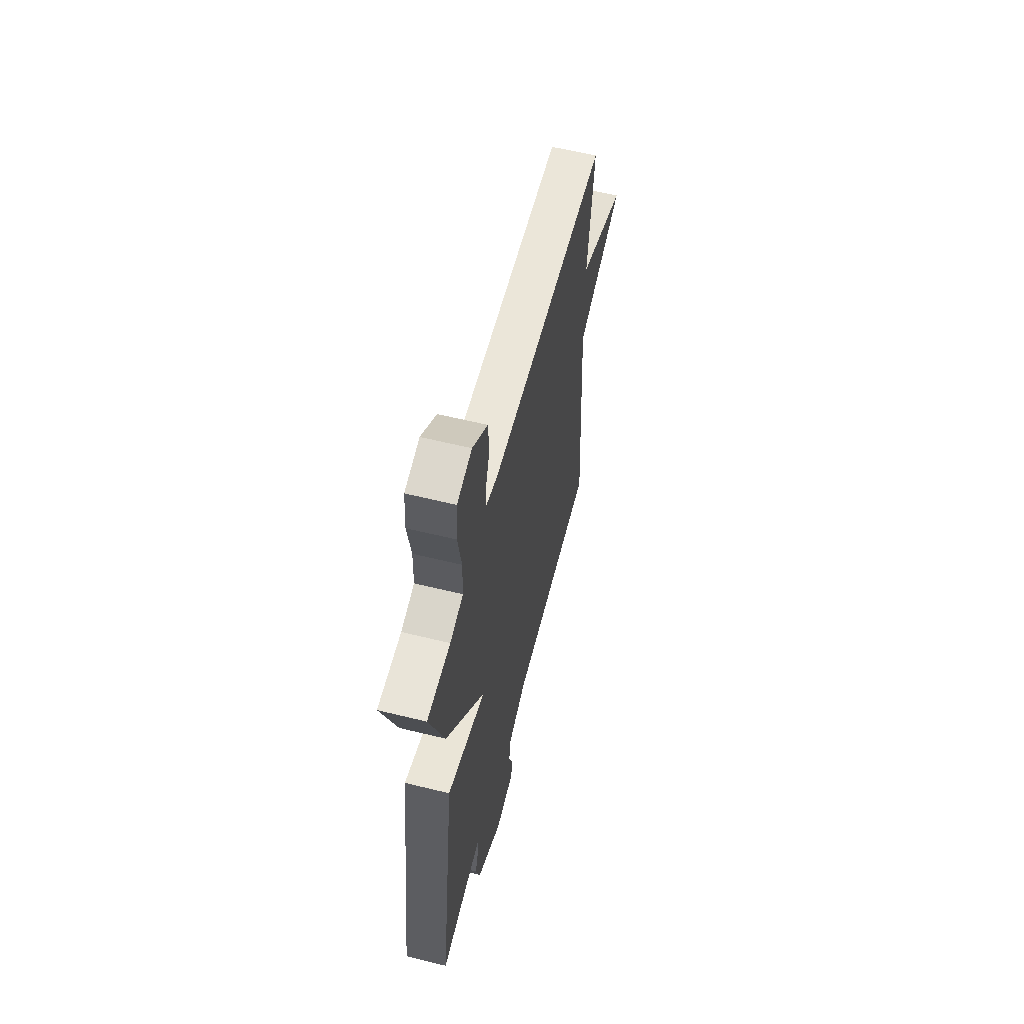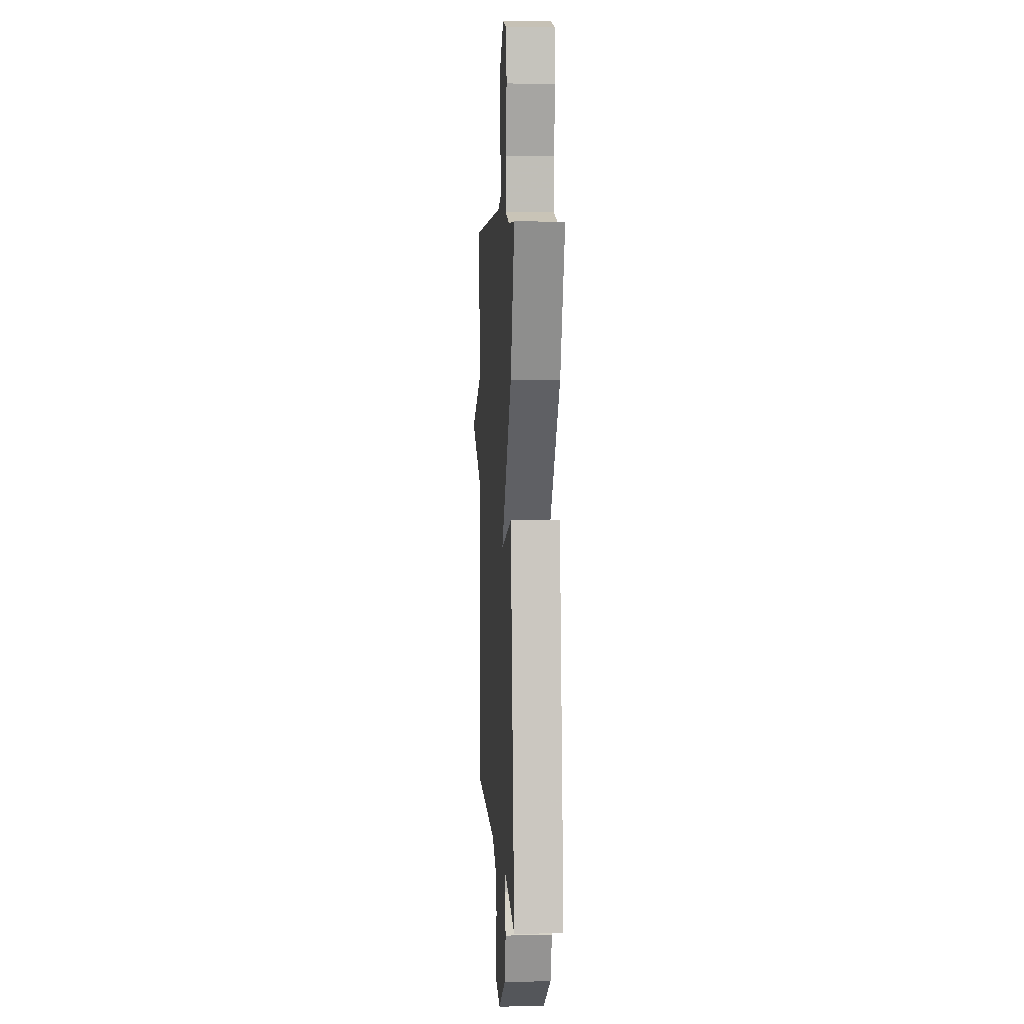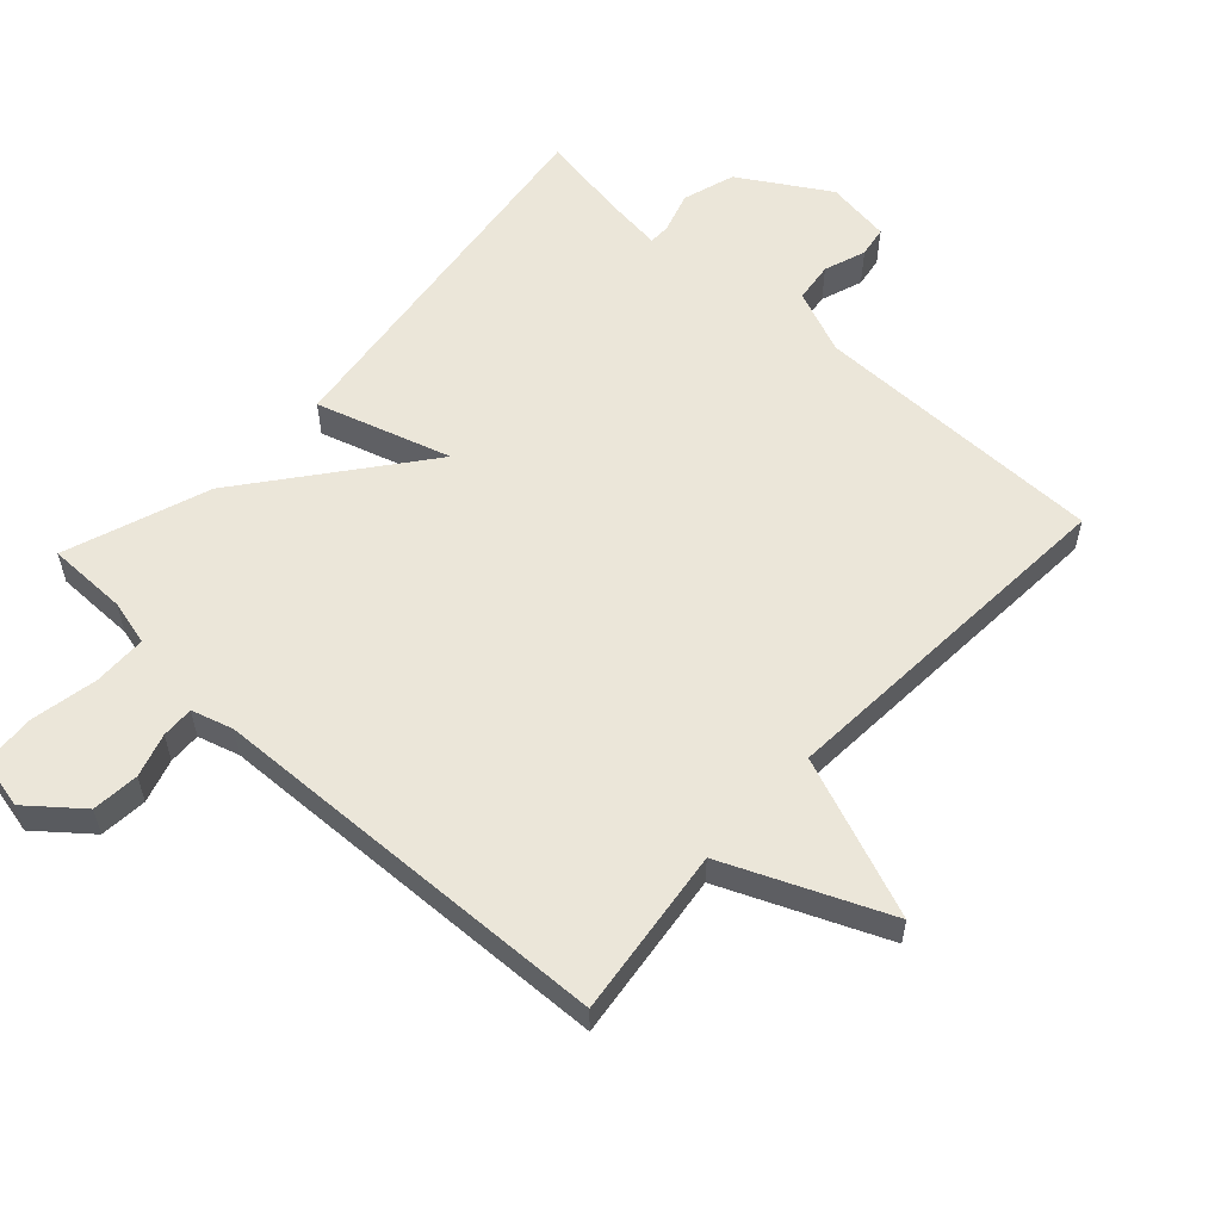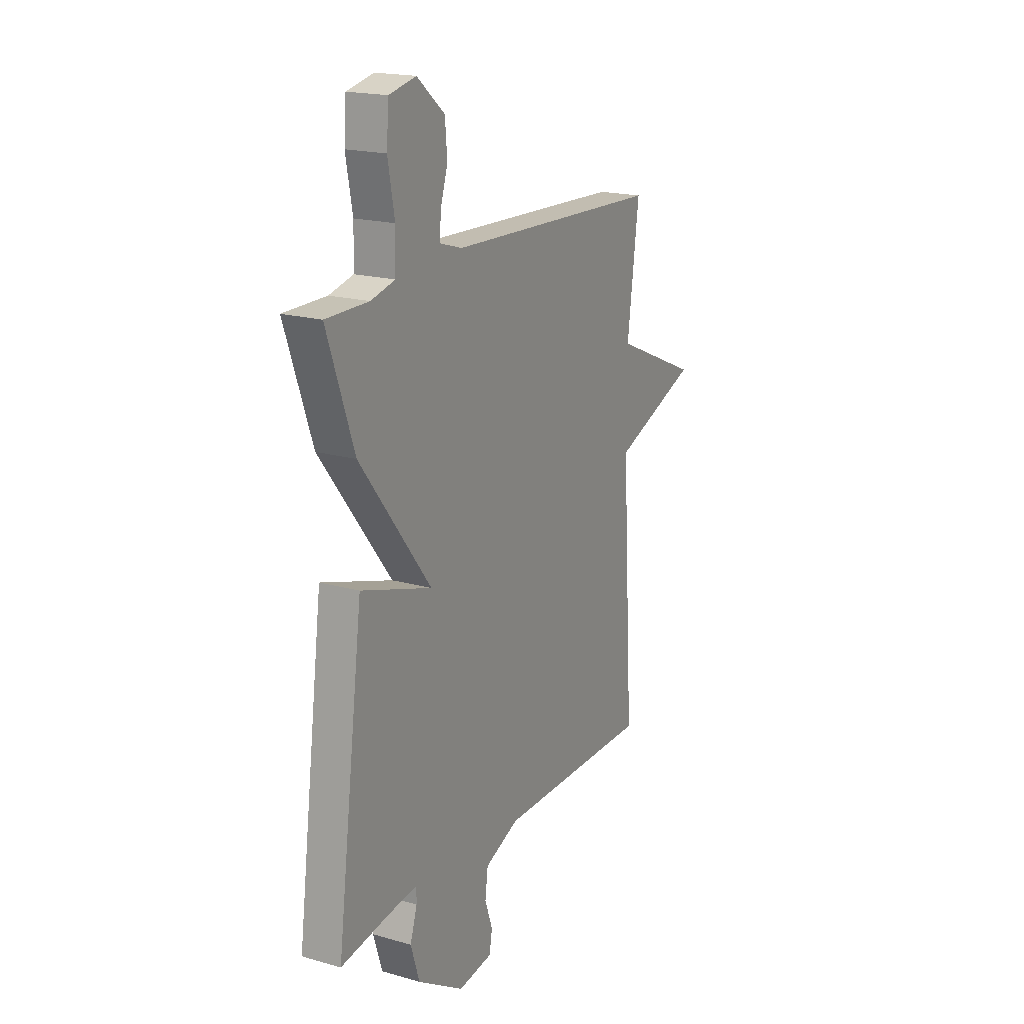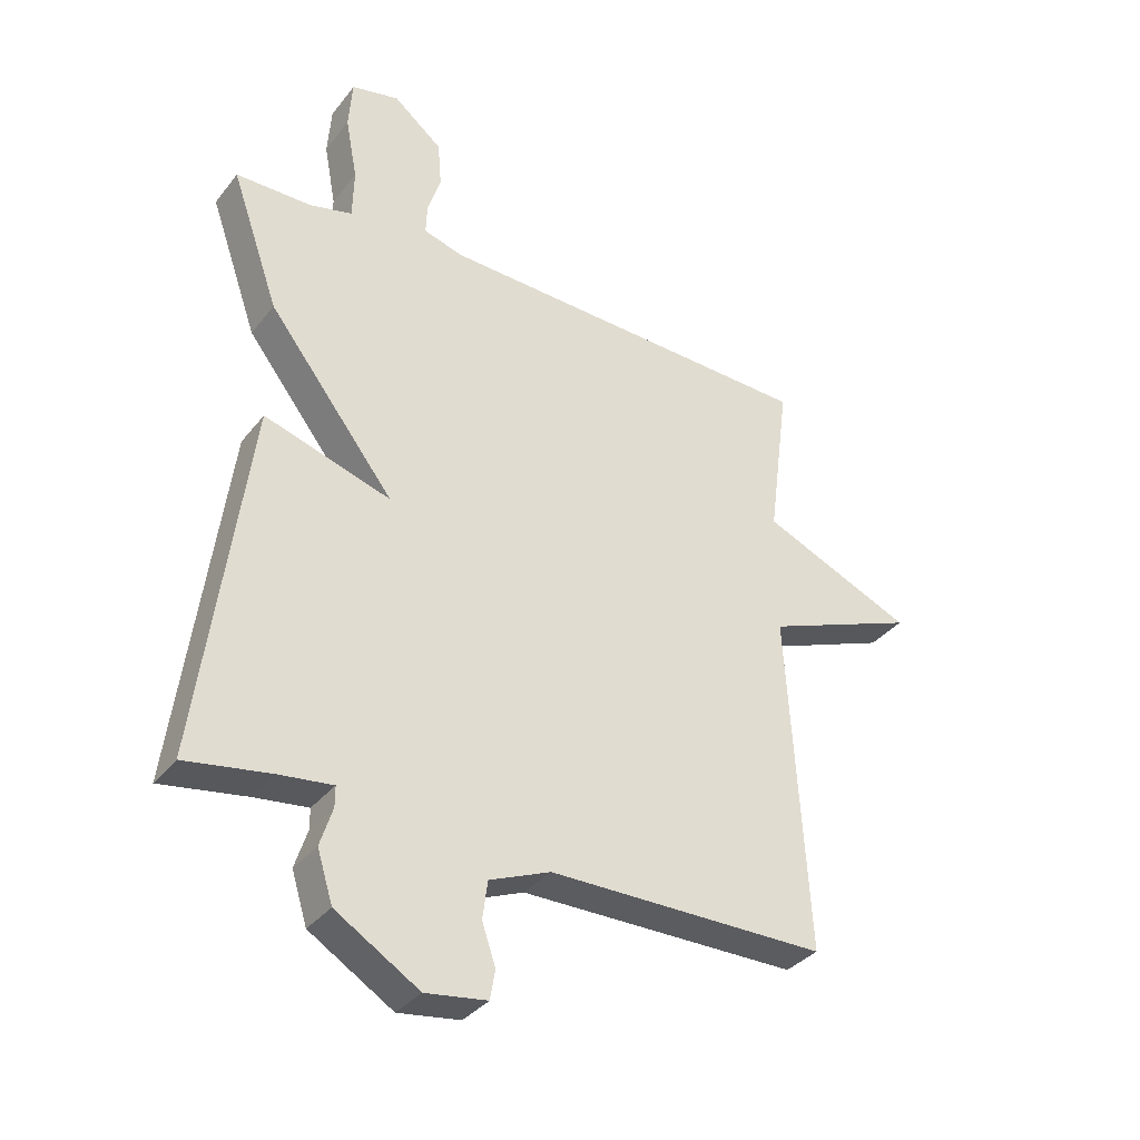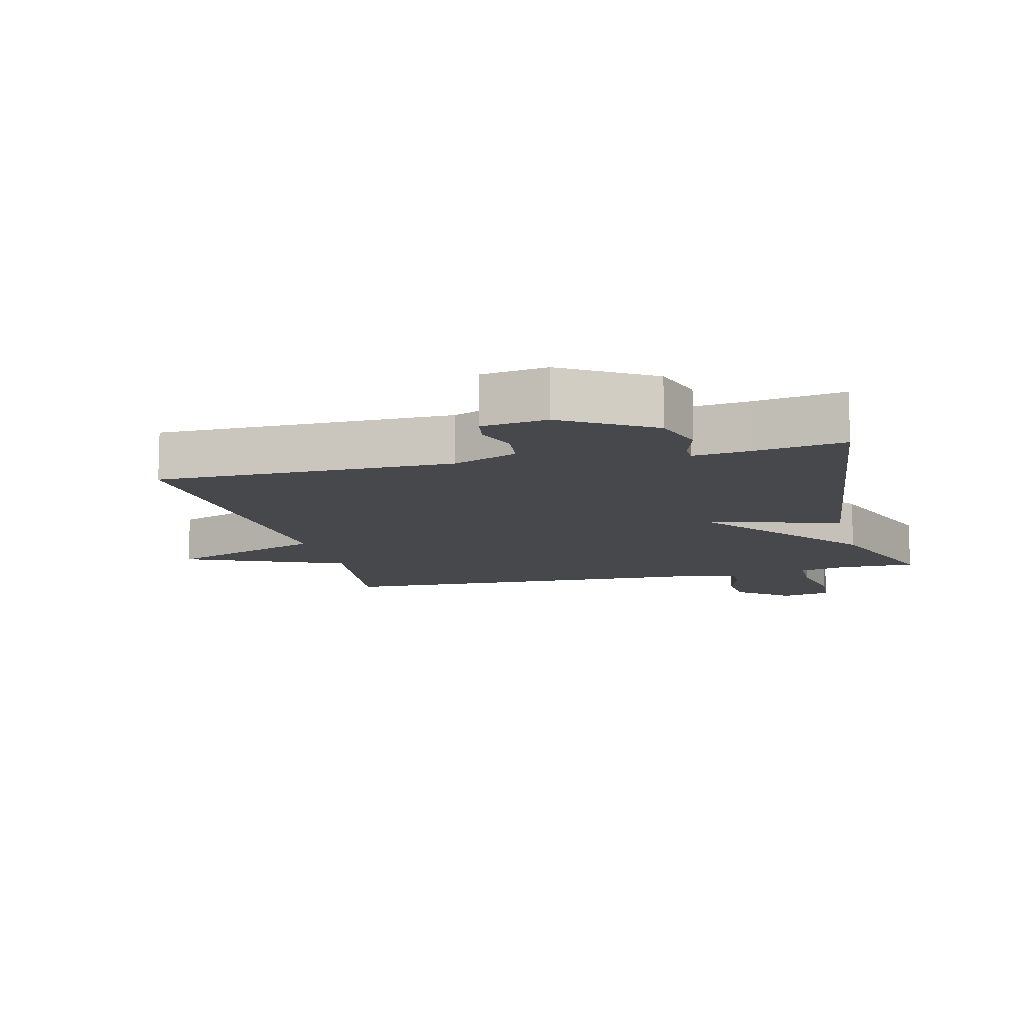
<metadata>
{"format":"obj","ext":"obj","renderer":"f3d","projection":"perspective","resolution":1024,"background":"white","views":[{"elev":59.9,"azim":-75.8,"up":"+Z"},{"elev":6.1,"azim":-93.6,"up":"+Z"},{"elev":57.4,"azim":42.8,"up":"+Y"},{"elev":18.9,"azim":-61.6,"up":"+Z"},{"elev":-34.8,"azim":-32.5,"up":"+Z"},{"elev":-11.1,"azim":-165.8,"up":"+Y"}]}
</metadata>
<code>
v -0.5 0.07 0.5
v -0.378 0.07 0.5
v -0.309 0.07 0.517
v -0.307 0.07 0.598
v -0.326 0.07 0.7
v -0.32 0.07 0.78
v -0.243 0.07 0.797
v -0.164 0.07 0.732
v -0.158 0.07 0.66
v -0.179 0.07 0.594
v -0.181 0.07 0.545
v -0.118 0.07 0.526
v 0.5 0.07 0.5
v 0.467 0.07 0.244
v 0.711 0.07 0.138
v 0.467 0.07 0.044
v 0.5 0.07 -0.5
v 0.053 0.07 -0.5
v -0.045 0.07 -0.54
v -0.053 0.07 -0.601
v -0.031 0.07 -0.665
v -0.039 0.07 -0.712
v -0.138 0.07 -0.726
v -0.272 0.07 -0.643
v -0.297 0.07 -0.563
v -0.277 0.07 -0.501
v -0.277 0.07 -0.468
v -0.363 0.07 -0.478
v -0.5 0.07 -0.5
v -0.423 0.07 0.08
v -0.219 0.07 0.016
v -0.423 0.07 0.28
v -0.5 0 0.5
v -0.378 0 0.5
v -0.309 0 0.517
v -0.307 0 0.598
v -0.326 0 0.7
v -0.32 0 0.78
v -0.243 0 0.797
v -0.164 0 0.732
v -0.158 0 0.66
v -0.179 0 0.594
v -0.181 0 0.545
v -0.118 0 0.526
v 0.5 0 0.5
v 0.467 0 0.244
v 0.711 0 0.138
v 0.467 0 0.044
v 0.5 0 -0.5
v 0.053 0 -0.5
v -0.045 0 -0.54
v -0.053 0 -0.601
v -0.031 0 -0.665
v -0.039 0 -0.712
v -0.138 0 -0.726
v -0.272 0 -0.643
v -0.297 0 -0.563
v -0.277 0 -0.501
v -0.277 0 -0.468
v -0.363 0 -0.478
v -0.5 0 -0.5
v -0.423 0 0.08
v -0.219 0 0.016
v -0.423 0 0.28
f 31 32 1 2
f 28 29 30 31
f 27 28 31
f 26 27 31
f 24 25 26
f 23 24 26
f 22 23 26
f 21 22 26
f 20 21 26
f 19 20 26 31
f 18 19 31
f 31 2 3
f 18 31 3
f 17 18 3
f 16 17 3
f 14 15 16 3
f 12 13 14 3
f 8 9 10
f 7 8 10
f 6 7 10
f 5 6 10
f 4 5 10
f 4 10 11
f 3 4 11
f 3 11 12
f 34 33 64 63
f 63 62 61 60
f 63 60 59
f 63 59 58
f 58 57 56
f 58 56 55
f 58 55 54
f 58 54 53
f 58 53 52
f 63 58 52 51
f 63 51 50
f 35 34 63
f 35 63 50
f 35 50 49
f 35 49 48
f 35 48 47 46
f 35 46 45 44
f 42 41 40
f 42 40 39
f 42 39 38
f 42 38 37
f 42 37 36
f 43 42 36
f 43 36 35
f 44 43 35
f 1 33 34 2
f 2 34 35 3
f 3 35 36 4
f 4 36 37 5
f 5 37 38 6
f 6 38 39 7
f 7 39 40 8
f 8 40 41 9
f 9 41 42 10
f 10 42 43 11
f 11 43 44 12
f 12 44 45 13
f 13 45 46 14
f 14 46 47 15
f 15 47 48 16
f 16 48 49 17
f 17 49 50 18
f 18 50 51 19
f 19 51 52 20
f 20 52 53 21
f 21 53 54 22
f 22 54 55 23
f 23 55 56 24
f 24 56 57 25
f 25 57 58 26
f 26 58 59 27
f 27 59 60 28
f 28 60 61 29
f 29 61 62 30
f 30 62 63 31
f 31 63 64 32
f 32 64 33 1

</code>
